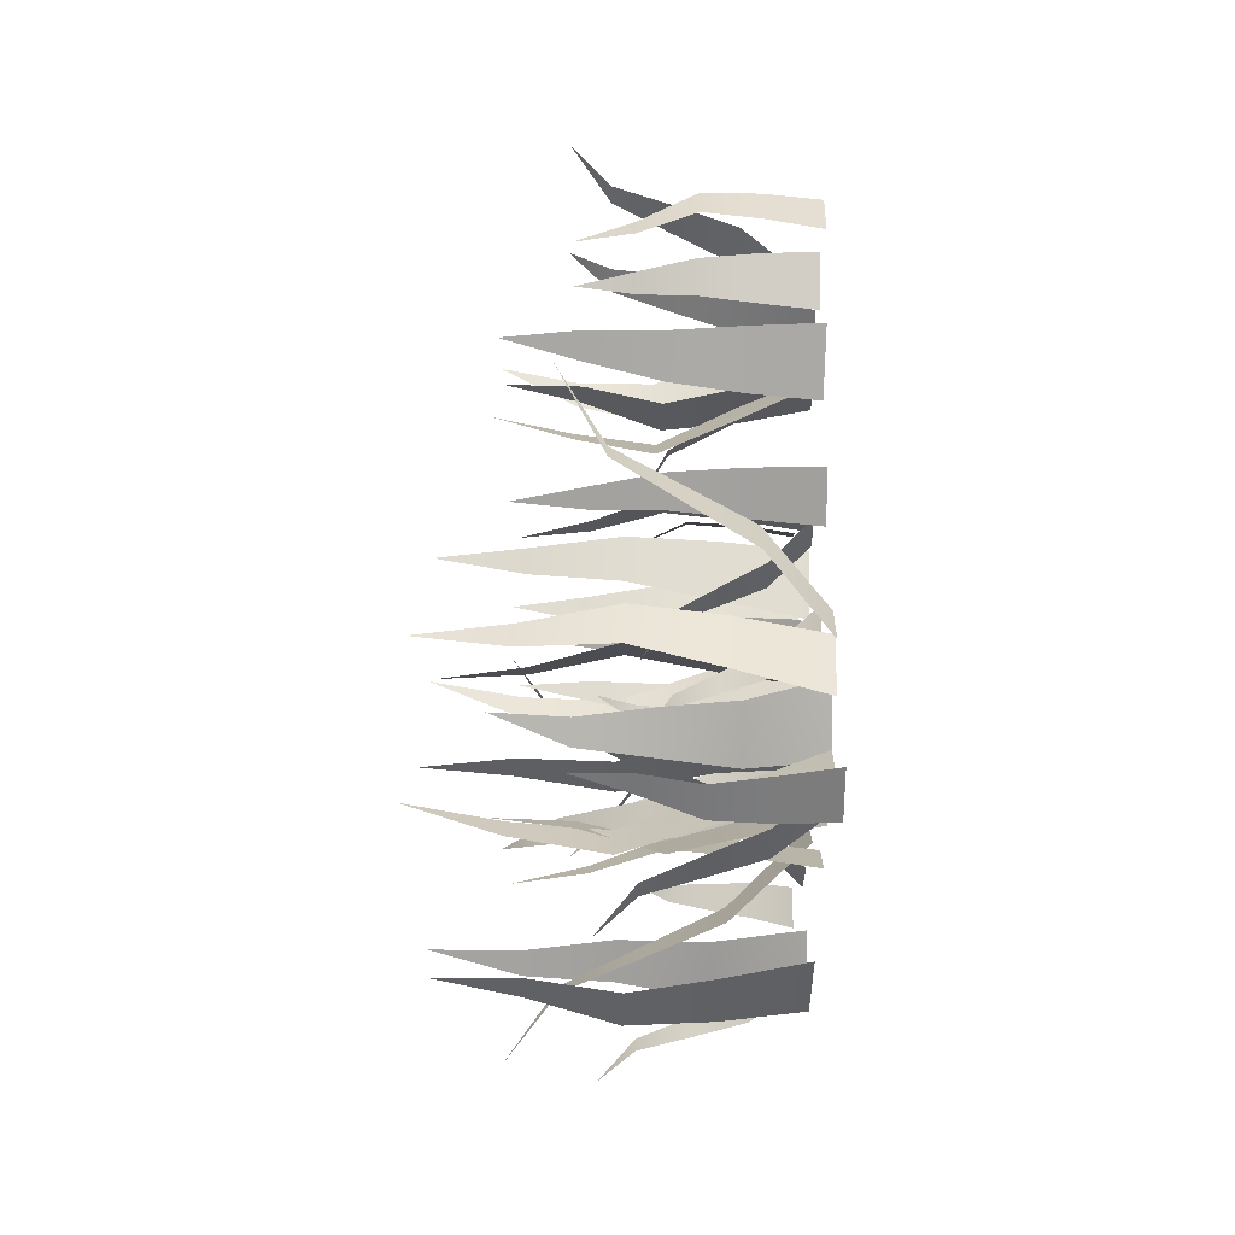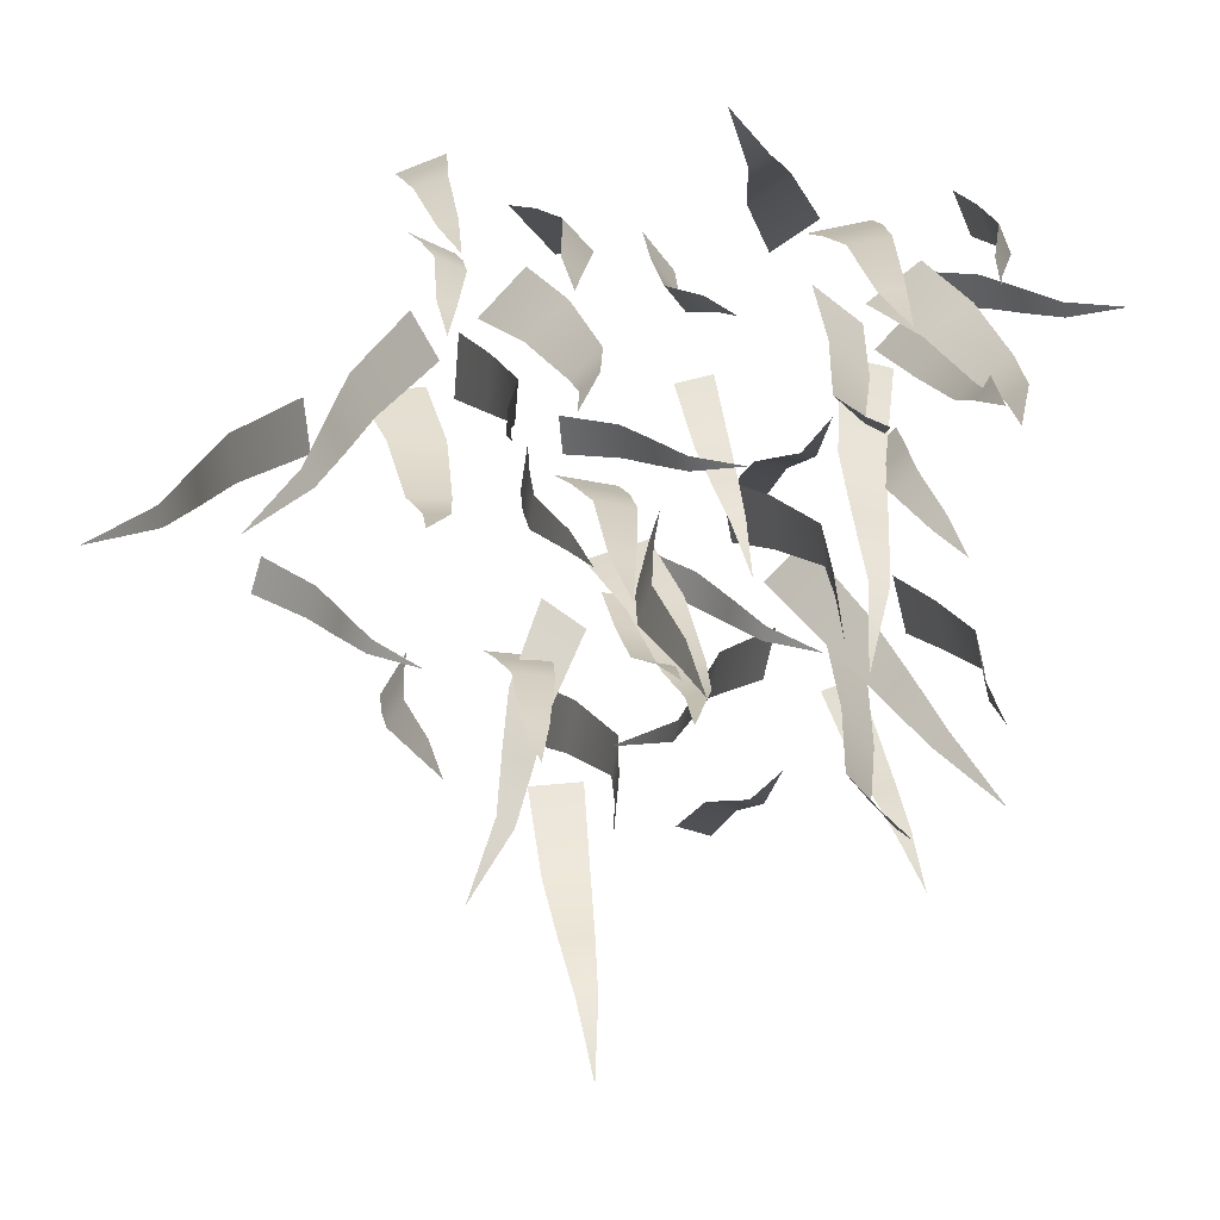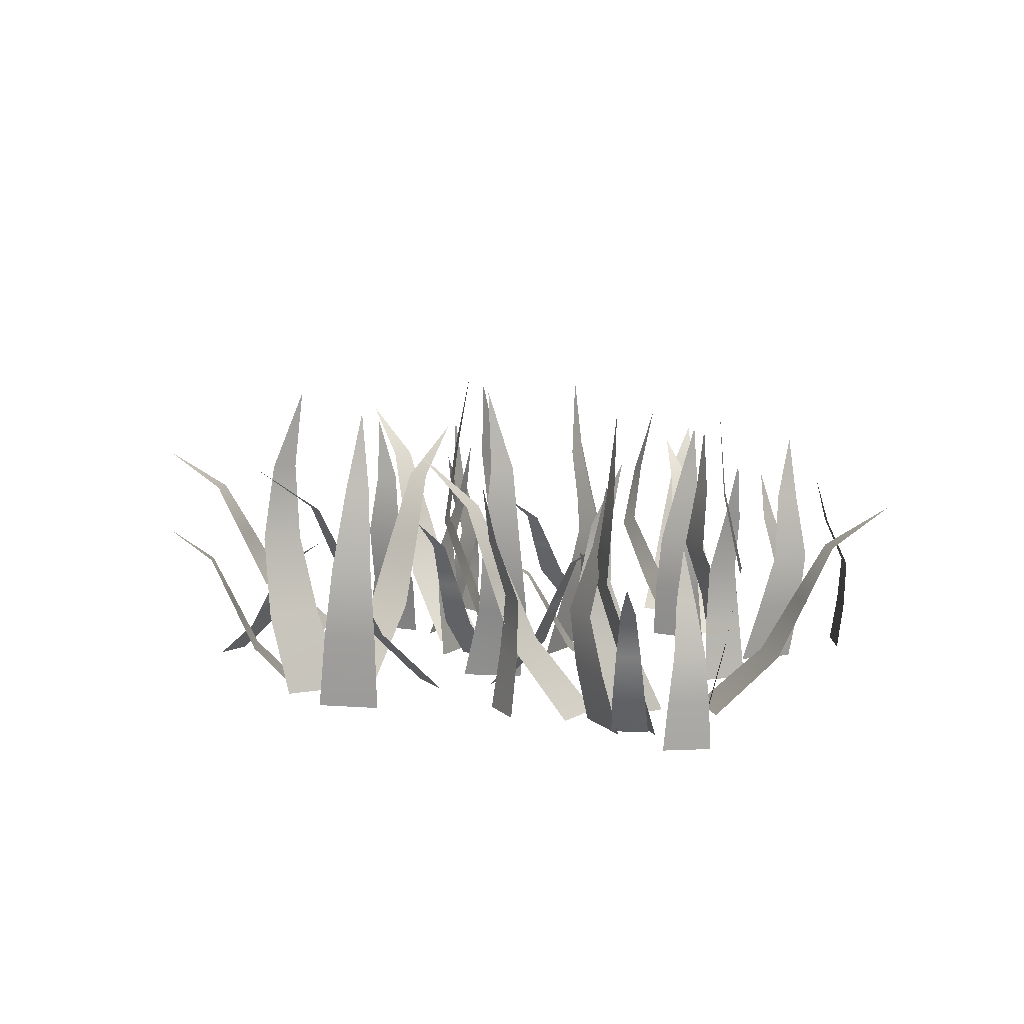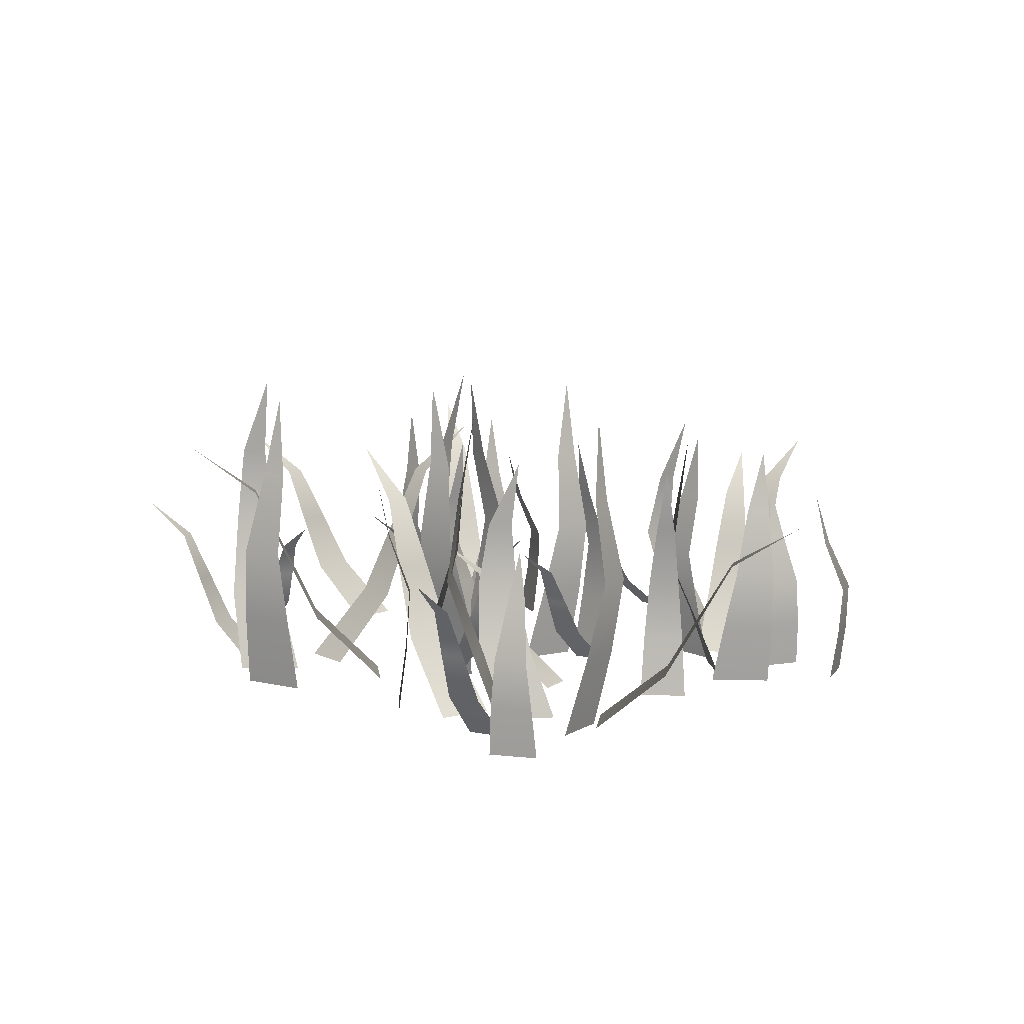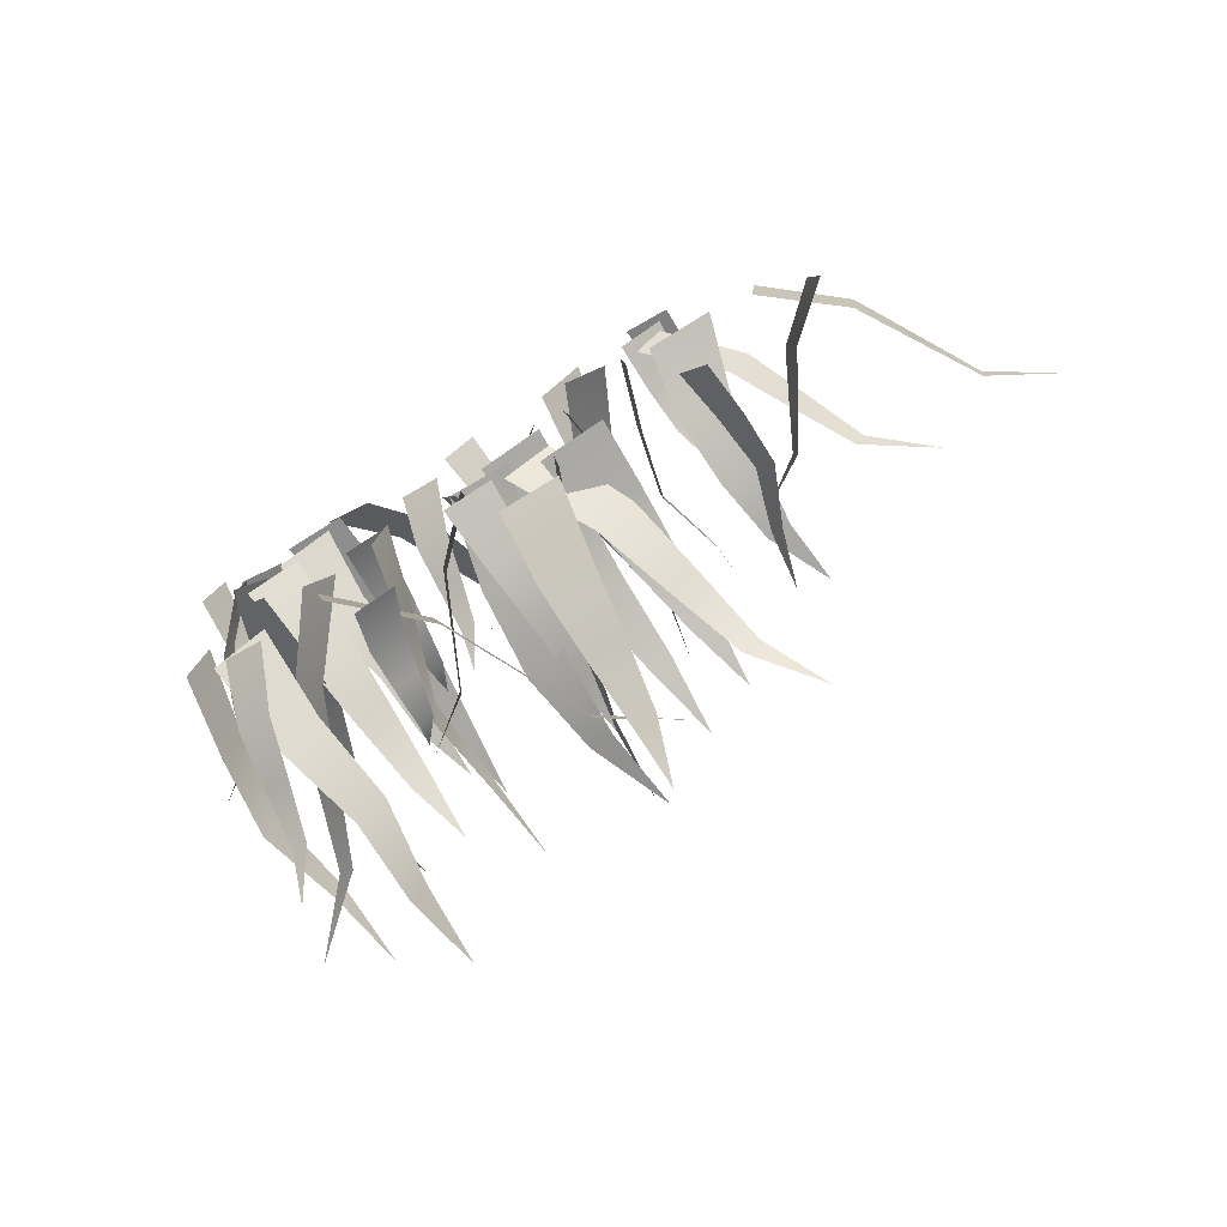
<metadata>
{"format":"obj","ext":"obj","renderer":"f3d","projection":"perspective","resolution":1024,"background":"white","views":[{"elev":55.6,"azim":-89.8,"up":"+Z"},{"elev":23.1,"azim":169.5,"up":"+Z"},{"elev":10.5,"azim":-72.6,"up":"+Y"},{"elev":10.0,"azim":-50.4,"up":"+Y"},{"elev":-77.3,"azim":31.3,"up":"+Z"}]}
</metadata>
<code>
o grass.001
v 1.132 4.326 -2.785
v -0.1019 3.457 -2.854
v -0.02325 3.457 -3.222
v -0.7161 2.207 -2.851
v -0.5843 2.207 -3.468
v -1.324 0.9606 -2.871
v -1.149 0.9603 -3.69
v -2.573 -0.2821 -3.064
v -2.369 -0.2824 -4.018
v -3.377 5.54 -4.221
v -3.275 4.087 -4.437
v -3.54 4.088 -4.777
v -3.072 2.63 -4.454
v -3.517 2.631 -5.024
v -3.364 1.174 -3.976
v -3.954 1.176 -4.732
v -3.457 -0.2837 -3.41
v -4.218 -0.2806 -4.255
v -4.481 4.116 -0.1767
v -4.215 3.011 -0.1294
v -4.459 3.012 0.09578
v -3.873 1.908 0.08008
v -4.281 1.909 0.4575
v -3.859 0.8101 -0.03392
v -4.4 0.8124 0.4667
v -3.916 -0.2837 -0.1803
v -4.546 -0.281 0.4031
v -4.797 5.405 -2.424
v -4.876 3.958 -2.276
v -4.98 3.973 -2.691
v -5.186 2.501 -2.143
v -5.36 2.526 -2.838
v -4.929 1.094 -2.178
v -5.159 1.127 -3.1
v -4.591 -0.3014 -2.271
v -4.86 -0.2629 -3.346
v -4.448 2.918 -6.631
v -4.076 2.313 -5.867
v -4.325 2.313 -5.79
v -3.875 1.445 -5.503
v -4.292 1.447 -5.372
v -3.691 0.5805 -5.134
v -4.243 0.5825 -4.961
v -3.391 -0.2837 -4.32
v -4.035 -0.2814 -4.118
v -0.739 3.433 6.828
v -1.554 2.728 5.905
v -1.236 2.728 5.704
v -1.99 1.715 5.479
v -1.456 1.714 5.143
v -2.404 0.7044 5.042
v -1.696 0.7034 4.597
v -3.143 -0.3034 4.025
v -2.317 -0.3045 3.506
v -3.078 4.415 2.129
v -3.01 3.237 1.9
v -3.324 3.238 1.604
v -2.812 2.056 1.853
v -3.338 2.058 1.357
v -3.027 0.8764 2.369
v -3.726 0.8787 1.711
v -3.034 -0.3054 2.943
v -3.914 -0.3023 2.223
v -5.07 3.26 3.791
v -5.22 2.364 4.042
v -5.356 2.365 3.74
v -5.549 1.471 4.314
v -5.776 1.472 3.807
v -5.466 0.5817 4.379
v -5.767 0.5833 3.706
v -5.33 -0.305 4.387
v -5.681 -0.3032 3.603
v -4.87 4.305 2.316
v -5.037 3.132 2.327
v -4.741 3.144 2.018
v -5.315 1.952 2.135
v -4.819 1.972 1.618
v -5.149 0.8112 2.335
v -4.491 0.838 1.649
v -4.89 -0.3195 2.571
v -4.124 -0.2883 1.771
v -1.537 2.29 -1.047
v -1.261 1.799 -0.241
v -1.517 1.8 -0.1942
v -1.106 1.096 0.1489
v -1.536 1.097 0.2274
v -0.9683 0.3953 0.5409
v -1.538 0.397 0.645
v -0.7707 -0.3052 1.389
v -1.435 -0.3032 1.51
v 3.422 4.328 -5.322
v 2.79 3.458 -4.267
v 2.498 3.459 -4.506
v 2.502 2.208 -3.736
v 2.013 2.208 -4.135
v 2.196 0.9606 -3.221
v 1.548 0.9617 -3.751
v 1.444 -0.2829 -2.213
v 0.6885 -0.2816 -2.831
v 0.09125 5.541 -1.954
v -0.06465 4.088 -2.162
v -0.4889 4.09 -2.082
v 0.001947 2.631 -2.369
v -0.7089 2.633 -2.234
v 0.2819 1.175 -1.909
v -0.661 1.178 -1.73
v 0.7312 -0.2839 -1.586
v -0.3686 -0.2803 -1.296
v 1.346 4.116 0.09668
v 1.579 3.011 -0.04192
v 1.53 3.012 0.286
v 1.974 1.908 -0.1019
v 1.891 1.909 0.4476
v 1.91 0.8103 -0.2094
v 1.8 0.8119 0.5195
v 1.771 -0.2833 -0.298
v 1.643 -0.2814 0.5514
v 0.9954 5.405 0.05688
v 1.09 3.958 0.1948
v 0.6738 3.973 0.09728
v 1.067 2.501 0.5314
v 0.3687 2.526 0.368
v 1.154 1.094 0.2866
v 0.2281 1.127 0.06988
v 1.225 -0.3014 -0.05582
v 0.1465 -0.2629 -0.3084
v -2.562 2.921 -2.138
v -1.717 2.315 -2.127
v -1.762 2.315 -1.87
v -1.307 1.447 -2.15
v -1.382 1.448 -1.719
v -0.9017 0.5818 -2.156
v -1.001 0.5831 -1.585
v -0.04755 -0.2833 -2.06
v -0.163 -0.2818 -1.395
v 8.869 3.429 0.7286
v 7.669 2.726 1.022
v 7.636 2.726 0.6471
v 7.082 1.713 1.202
v 7.028 1.713 0.5735
v 6.495 0.7026 1.358
v 6.423 0.7029 0.5238
v 5.244 -0.3042 1.537
v 5.16 -0.3038 0.565
v 3.885 4.416 1.025
v 3.792 3.238 0.7929
v 3.361 3.239 0.7578
v 3.912 2.057 0.6215
v 3.191 2.059 0.5628
v 4.062 0.8768 1.149
v 3.105 0.8795 1.071
v 4.41 -0.3056 1.59
v 3.273 -0.3021 1.577
v 3.364 3.26 3.556
v 3.4 2.364 3.838
v 3.105 2.365 3.687
v 3.31 1.471 4.248
v 2.816 1.473 3.994
v 3.411 0.5813 4.238
v 2.756 0.5835 3.901
v 3.519 -0.3054 4.151
v 2.755 -0.3028 3.759
v 2.584 4.305 2.248
v 2.461 3.132 2.361
v 2.499 3.144 1.935
v 2.125 1.952 2.384
v 2.189 1.972 1.671
v 2.379 0.8112 2.437
v 2.464 0.838 1.49
v 2.728 -0.3195 2.459
v 2.827 -0.2883 1.356
v 3.734 2.293 -2.18
v 4.572 1.802 -2.062
v 4.497 1.802 -1.813
v 4.984 1.098 -2.03
v 4.857 1.099 -1.612
v 5.389 0.3968 -1.982
v 5.221 0.3979 -1.428
v 6.227 -0.3049 -1.779
v 6.031 -0.3036 -1.133
v -2.913 4.336 -1.934
v -3.088 3.463 -0.7135
v -3.448 3.465 -0.8225
v -3.143 2.21 -0.1068
v -3.747 2.214 -0.2896
v -3.22 0.9617 0.4914
v -4.021 0.9664 0.2489
v -3.522 -0.285 1.715
v -4.456 -0.2795 1.432
v -4.714 5.544 2.446
v -4.927 4.092 2.319
v -5.288 4.094 2.555
v -4.934 2.636 2.109
v -5.54 2.639 2.505
v -4.49 1.177 2.433
v -5.293 1.181 2.959
v -3.941 -0.2844 2.567
v -4.847 -0.2799 3.255
v -0.7888 4.116 3.888
v -0.7234 3.012 3.619
v -0.5193 3.01 3.881
v -0.4899 1.91 3.288
v -0.1479 1.907 3.726
v -0.6063 0.8132 3.257
v -0.1526 0.8097 3.838
v -0.7608 -0.2804 3.293
v -0.232 -0.2844 3.97
v -3.07 5.405 3.984
v -2.929 3.958 4.075
v -3.351 3.973 4.144
v -2.823 2.501 4.395
v -3.53 2.526 4.511
v -2.835 1.094 4.136
v -3.774 1.127 4.289
v -2.9 -0.3014 3.792
v -3.994 -0.2629 3.971
v -7.219 2.926 3.301
v -6.43 2.319 2.991
v -6.373 2.318 3.245
v -6.053 1.451 2.817
v -5.958 1.45 3.243
v -5.674 0.585 2.66
v -5.548 0.5837 3.225
v -4.842 -0.2818 2.425
v -4.695 -0.2833 3.084
v 6.517 3.414 0.7271
v 5.524 2.715 1.46
v 5.351 2.717 1.125
v 5.055 1.703 1.854
v 4.765 1.707 1.294
v 4.577 0.6952 2.227
v 4.192 0.7002 1.483
v 3.495 -0.3069 2.874
v 3.046 -0.301 2.008
v 1.636 4.419 2.67
v 1.408 3.243 2.578
v 1.086 3.244 2.866
v 1.371 2.063 2.372
v 0.832 2.065 2.855
v 1.861 0.8792 2.625
v 1.146 0.8828 3.266
v 2.425 -0.3059 2.675
v 1.634 -0.3018 3.492
v 3.128 3.263 4.789
v 3.359 2.365 4.956
v 3.046 2.367 5.066
v 3.596 1.468 5.303
v 3.071 1.473 5.487
v 3.66 0.5787 5.222
v 2.964 0.5847 5.466
v 3.672 -0.3075 5.083
v 2.862 -0.3006 5.367
v 1.647 4.305 4.453
v 1.645 3.132 4.62
v 1.362 3.144 4.299
v 1.43 1.952 4.881
v 0.956 1.972 4.343
v 1.643 0.8112 4.732
v 1.014 0.838 4.019
v 1.9 -0.3195 4.494
v 1.167 -0.2883 3.663
v -1.412 2.303 0.8603
v -0.5881 1.809 0.651
v -0.5627 1.808 0.9103
v -0.1905 1.104 0.5265
v -0.1482 1.103 0.9612
v 0.2076 0.4011 0.4189
v 0.2638 0.4003 0.9954
v 1.065 -0.3037 0.2899
v 1.131 -0.3047 0.9618
v -5.257 4.355 -4.415
v -4.261 3.477 -3.703
v -4.523 3.477 -3.432
v -3.76 2.222 -3.38
v -4.199 2.221 -2.927
v -3.276 0.9712 -3.042
v -3.859 0.97 -2.44
v -2.34 -0.2816 -2.217
v -3.018 -0.283 -1.516
v -2.174 5.543 -0.806
v -2.399 4.089 -0.6783
v -2.354 4.088 -0.249
v -2.605 2.634 -0.7725
v -2.529 2.63 -0.05292
v -2.128 1.177 -1.024
v -2.029 1.173 -0.06902
v -1.774 -0.2796 -1.455
v -1.577 -0.2847 -0.3346
v -0.02715 4.113 -1.887
v -0.1506 3.01 -2.141
v 0.172 3.009 -2.065
v -0.1822 1.911 -2.55
v 0.3584 1.909 -2.421
v -0.2993 0.8137 -2.505
v 0.4179 0.8107 -2.335
v -0.4039 -0.2807 -2.383
v 0.4318 -0.2841 -2.185
v -0.1149 5.405 -1.581
v 0.03045 3.958 -1.664
v -0.1014 3.973 -1.257
v 0.3639 2.501 -1.612
v 0.1429 2.526 -0.9307
v 0.1273 1.094 -1.72
v -0.1658 1.127 -0.8154
v -0.2081 -0.3014 -1.82
v -0.5496 -0.2629 -0.7656
v -2.587 2.904 1.806
v -2.508 2.304 0.96
v -2.256 2.303 1.026
v -2.499 1.44 0.5432
v -2.077 1.438 0.6535
v -2.475 0.5777 0.1316
v -1.914 0.5758 0.2779
v -2.312 -0.2814 -0.7182
v -1.659 -0.2837 -0.5478
v 1.23 3.444 -9.356
v 1.419 2.735 -8.138
v 1.043 2.737 -8.137
v 1.544 1.719 -7.543
v 0.9133 1.722 -7.541
v 1.645 0.7056 -6.949
v 0.8082 0.7103 -6.946
v 1.714 -0.3067 -5.691
v 0.7386 -0.3013 -5.688
v 1.111 4.418 -4.356
v 0.8669 3.241 -4.288
v 0.796 3.241 -3.862
v 0.701 2.062 -4.429
v 0.5824 2.061 -3.715
v 1.234 0.8798 -4.54
v 1.077 0.8784 -3.593
v 1.698 -0.303 -4.856
v 1.59 -0.3047 -3.724
v 3.592 3.263 -3.636
v 3.87 2.366 -3.652
v 3.695 2.367 -3.371
v 4.266 1.469 -3.531
v 3.971 1.471 -3.06
v 4.259 0.5803 -3.637
v 3.868 0.5826 -3.012
v 4.176 -0.3054 -3.755
v 3.721 -0.3027 -3.026
v 2.201 4.305 -2.982
v 2.303 3.132 -2.85
v 1.882 3.144 -2.923
v 2.299 1.952 -2.512
v 1.593 1.972 -2.636
v 2.372 0.8112 -2.762
v 1.435 0.838 -2.925
v 2.424 -0.3195 -3.108
v 1.332 -0.2883 -3.298
v -2.105 2.283 -4.481
v -1.92 1.796 -5.31
v -1.677 1.795 -5.214
v -1.856 1.094 -5.721
v -1.45 1.093 -5.56
v -1.778 0.395 -6.125
v -1.239 0.3927 -5.912
v -1.508 -0.3028 -6.948
v -0.8808 -0.3056 -6.699
f 1 2 3
f 3 2 4 5
f 5 4 6 7
f 7 6 8 9
f 19 20 21
f 21 20 22 23
f 23 22 24 25
f 25 24 26 27
f 37 38 39
f 39 38 40 41
f 41 40 42 43
f 43 42 44 45
f 46 47 48
f 48 47 49 50
f 50 49 51 52
f 52 51 53 54
f 55 56 57
f 57 56 58 59
f 59 58 60 61
f 61 60 62 63
f 64 65 66
f 66 65 67 68
f 68 67 69 70
f 70 69 71 72
f 73 74 75
f 75 74 76 77
f 77 76 78 79
f 79 78 80 81
f 91 92 93
f 93 92 94 95
f 95 94 96 97
f 97 96 98 99
f 100 101 102
f 102 101 103 104
f 104 103 105 106
f 106 105 107 108
f 109 110 111
f 111 110 112 113
f 113 112 114 115
f 115 114 116 117
f 118 119 120
f 120 119 121 122
f 122 121 123 124
f 124 123 125 126
f 127 128 129
f 129 128 130 131
f 131 130 132 133
f 133 132 134 135
f 136 137 138
f 138 137 139 140
f 140 139 141 142
f 142 141 143 144
f 145 146 147
f 147 146 148 149
f 149 148 150 151
f 151 150 152 153
f 154 155 156
f 156 155 157 158
f 158 157 159 160
f 160 159 161 162
f 172 173 174
f 174 173 175 176
f 176 175 177 178
f 178 177 179 180
f 181 182 183
f 183 182 184 185
f 185 184 186 187
f 187 186 188 189
f 190 191 192
f 192 191 193 194
f 194 193 195 196
f 196 195 197 198
f 199 200 201
f 201 200 202 203
f 203 202 204 205
f 205 204 206 207
f 208 209 210
f 210 209 211 212
f 212 211 213 214
f 214 213 215 216
f 226 227 228
f 228 227 229 230
f 230 229 231 232
f 232 231 233 234
f 235 236 237
f 237 236 238 239
f 239 238 240 241
f 241 240 242 243
f 244 245 246
f 246 245 247 248
f 248 247 249 250
f 250 249 251 252
f 253 254 255
f 255 254 256 257
f 257 256 258 259
f 259 258 260 261
f 262 263 264
f 264 263 265 266
f 266 265 267 268
f 268 267 269 270
f 271 272 273
f 273 272 274 275
f 275 274 276 277
f 277 276 278 279
f 280 281 282
f 282 281 283 284
f 284 283 285 286
f 286 285 287 288
f 289 290 291
f 291 290 292 293
f 293 292 294 295
f 295 294 296 297
f 298 299 300
f 300 299 301 302
f 302 301 303 304
f 304 303 305 306
f 307 308 309
f 309 308 310 311
f 311 310 312 313
f 313 312 314 315
f 316 317 318
f 318 317 319 320
f 320 319 321 322
f 322 321 323 324
f 325 326 327
f 327 326 328 329
f 329 328 330 331
f 331 330 332 333
f 334 335 336
f 336 335 337 338
f 338 337 339 340
f 340 339 341 342
f 343 344 345
f 345 344 346 347
f 347 346 348 349
f 349 348 350 351
f 352 353 354
f 354 353 355 356
f 356 355 357 358
f 358 357 359 360
f 10 11 12
f 12 11 13 14
f 14 13 15 16
f 16 15 17 18
f 28 29 30
f 30 29 31 32
f 32 31 33 34
f 34 33 35 36
f 82 83 84
f 84 83 85 86
f 86 85 87 88
f 88 87 89 90
f 163 164 165
f 165 164 166 167
f 167 166 168 169
f 169 168 170 171
f 217 218 219
f 219 218 220 221
f 221 220 222 223
f 223 222 224 225

</code>
